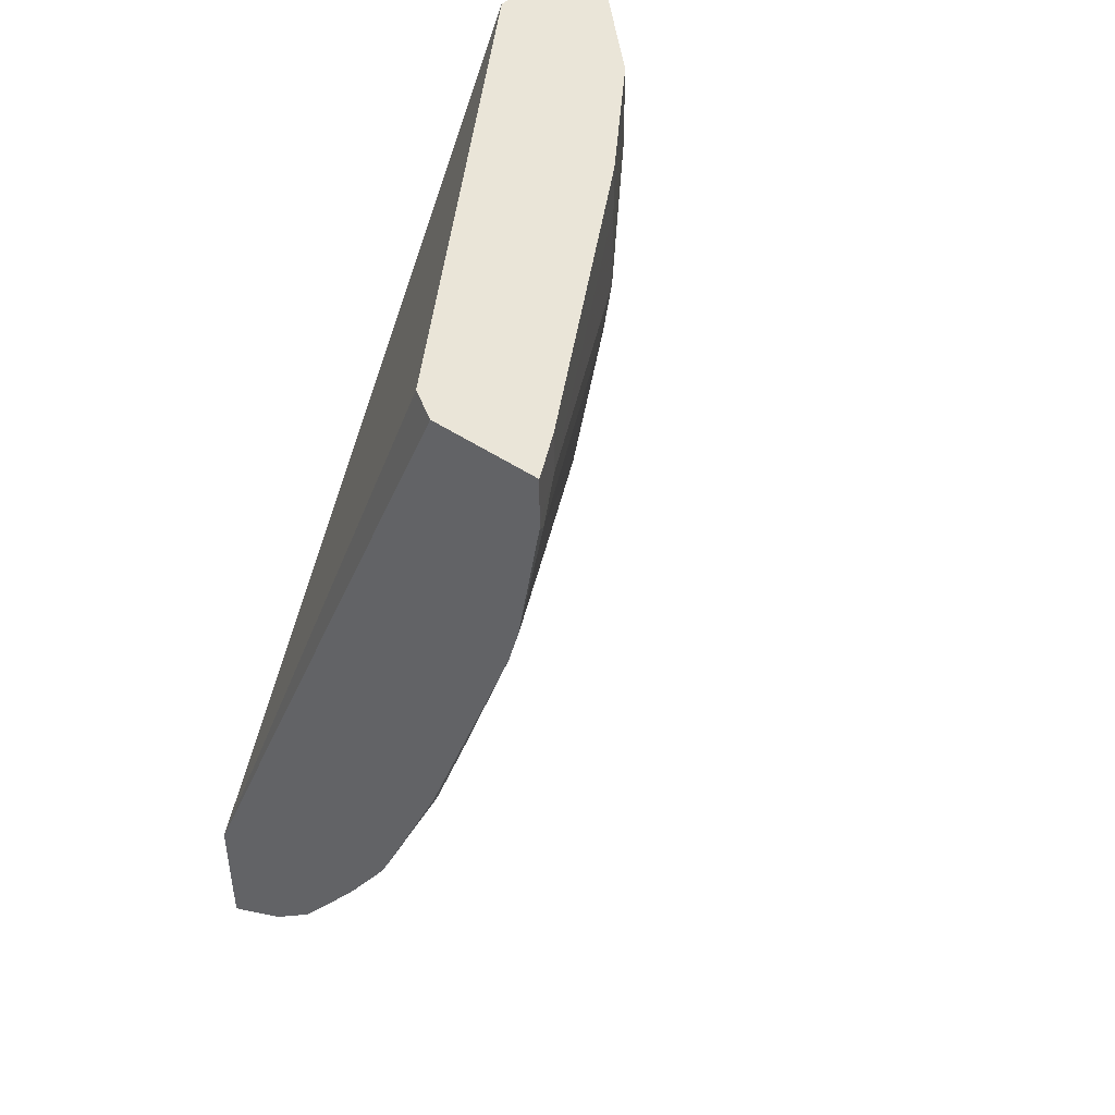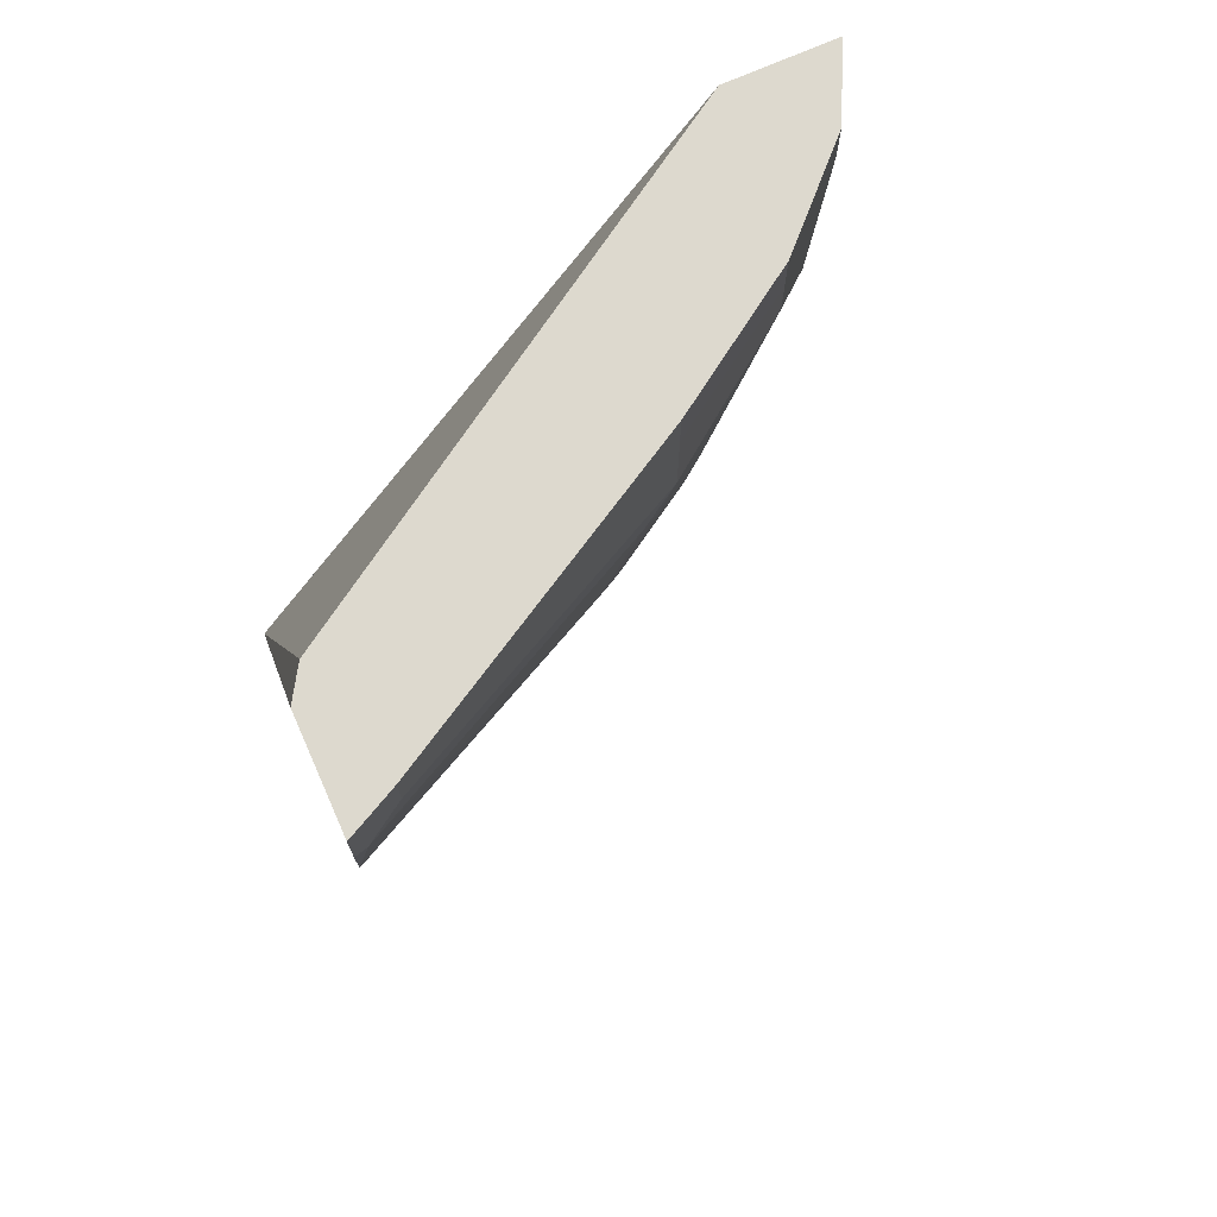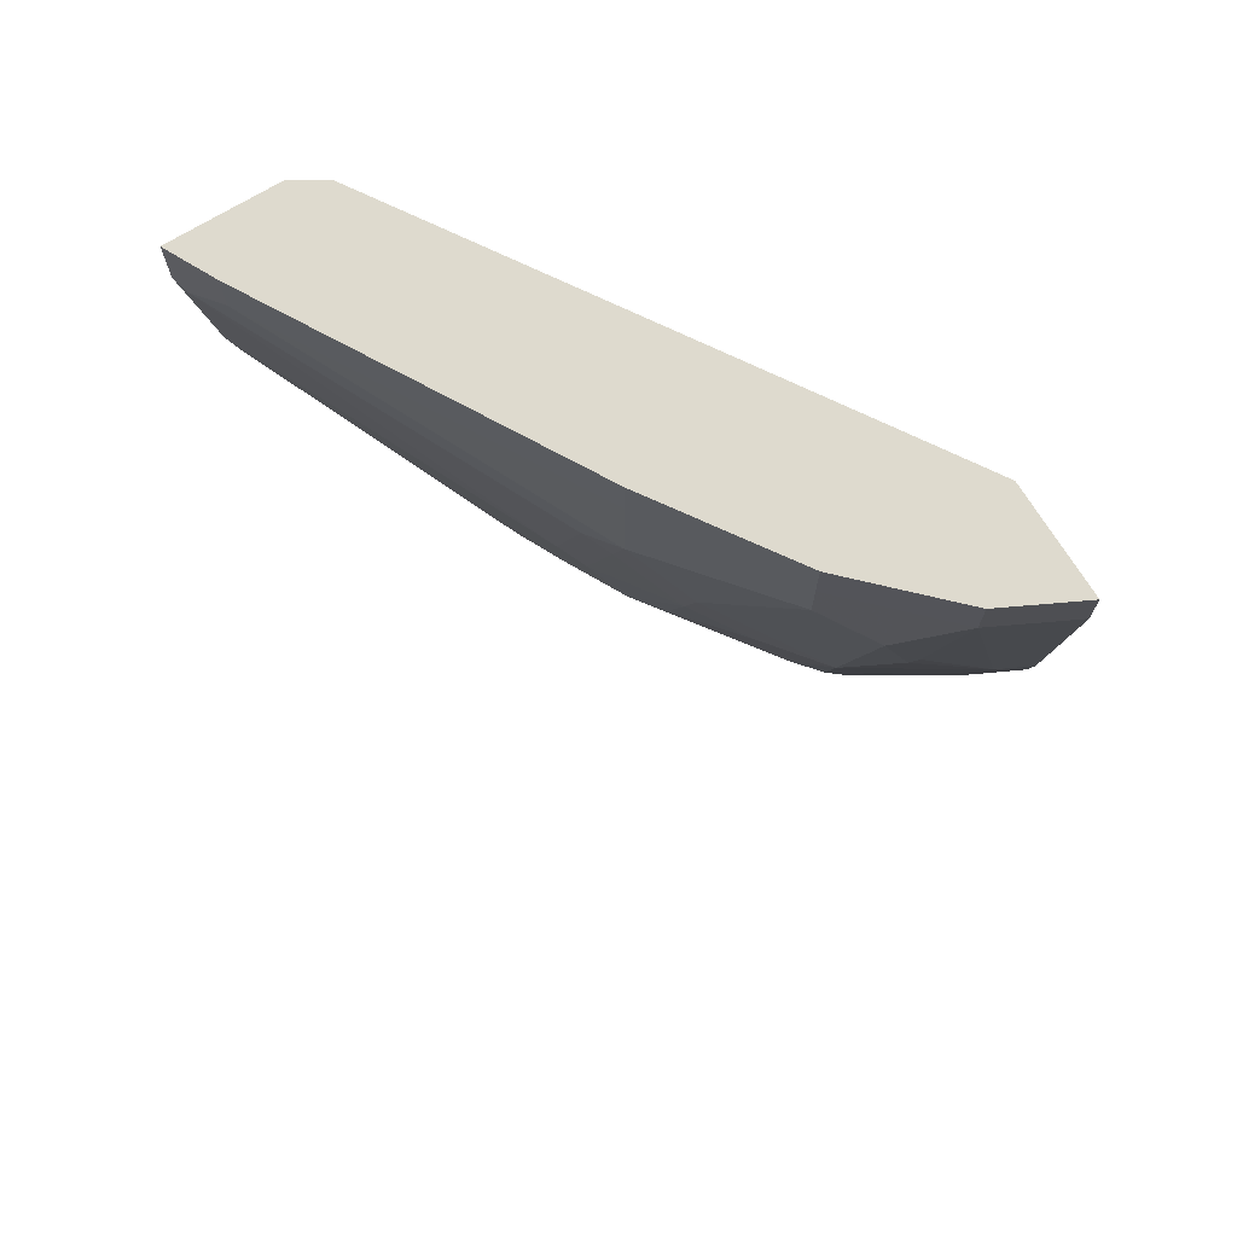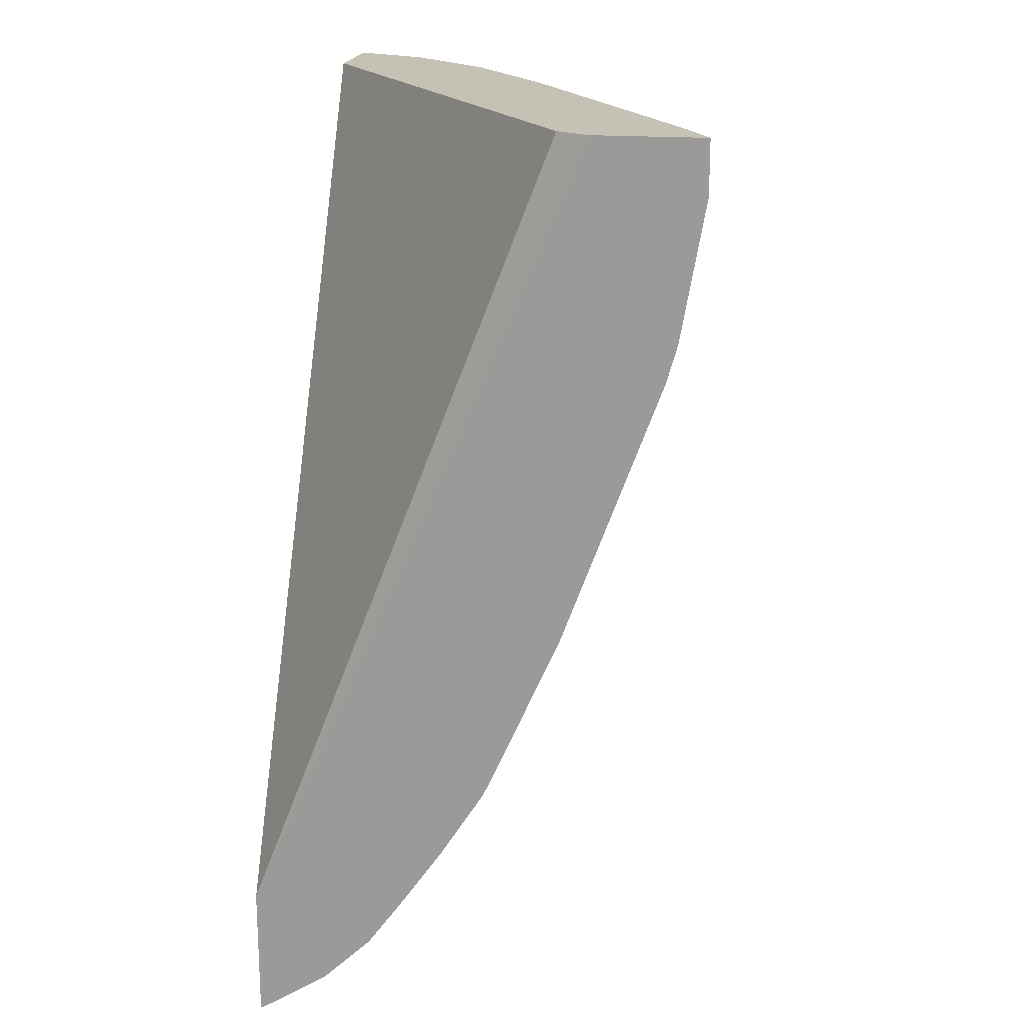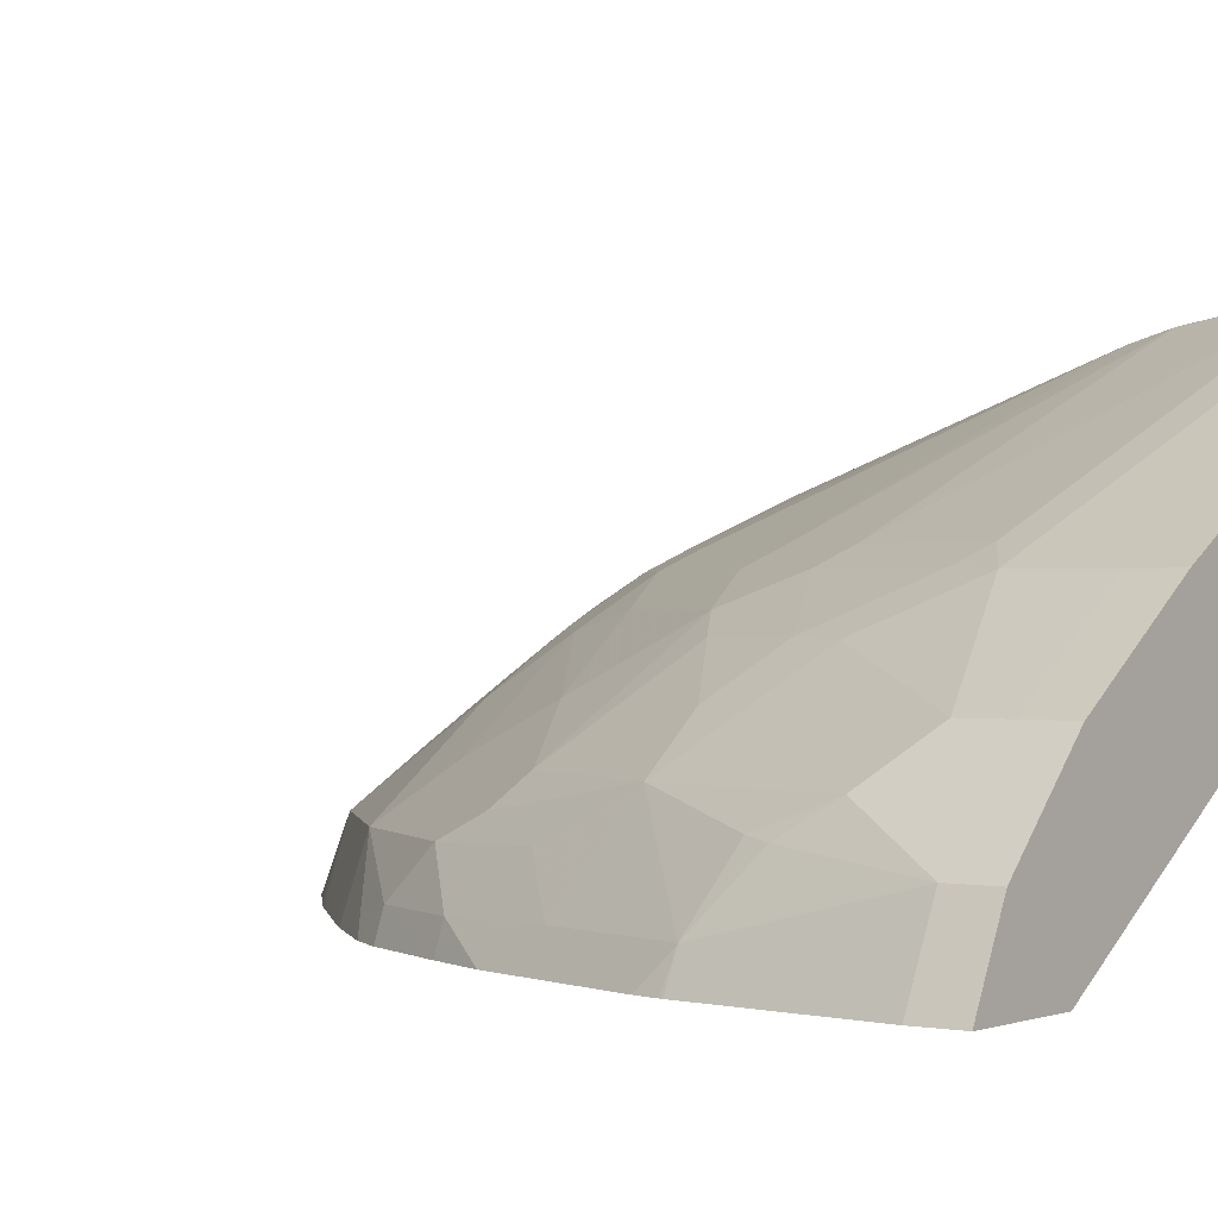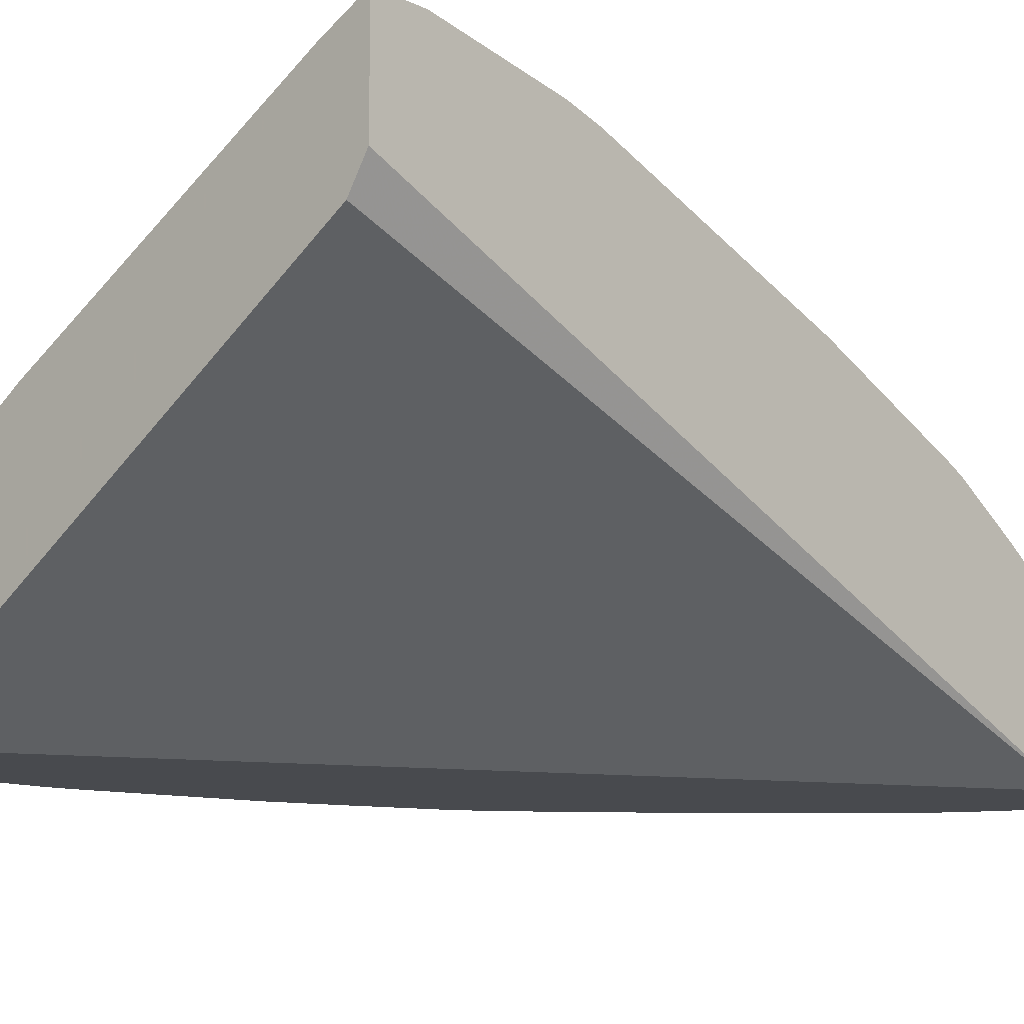
<metadata>
{"format":"obj","ext":"obj","renderer":"f3d","projection":"perspective","resolution":1024,"background":"white","views":[{"elev":45.2,"azim":128.4,"up":"+Z"},{"elev":71.8,"azim":156.0,"up":"+Z"},{"elev":71.3,"azim":-121.5,"up":"+Z"},{"elev":18.8,"azim":98.5,"up":"+Z"},{"elev":0.1,"azim":-53.6,"up":"+Y"},{"elev":-12.8,"azim":42.7,"up":"+Y"}]}
</metadata>
<code>
v -0.1931 0.4586 -8.741e-05
v -0.2025 0.4539 -8.741e-05
v -0.1931 0.4062 -8.741e-05
v -0.1931 0.4586 -0.02552
v -0.2025 0.4539 -0.02098
v -0.2165 0.4469 -0.02098
v -0.2165 0.4468 -8.741e-05
v -0.2026 0.391 -8.741e-05
v -0.1931 0.2435 -0.3825
v -0.199 0.4556 -0.03142
v -0.1931 0.4472 -0.09116
v -0.3631 0.3631 -0.06284
v -0.3631 0.3631 -0.02098
v -0.3631 0.363 -8.741e-05
v -0.4333 0.2435 -8.741e-05
v -0.1931 0.2435 -0.4466
v -0.3456 0.3718 -0.07333
v -0.3247 0.3718 -0.1362
v -0.1931 0.4421 -0.1093
v -0.3038 0.3718 -0.1781
v -0.4259 0.3212 -0.04191
v -0.3561 0.3639 -0.08382
v -0.384 0.3422 -0.1048
v -0.4259 0.3212 -0.02098
v -0.4259 0.3211 -8.741e-05
v -0.4857 0.2435 -8.741e-05
v -0.22 0.2435 -0.4346
v -0.22 0.2566 -0.4294
v -0.1931 0.2499 -0.4428
v -0.3352 0.3639 -0.1467
v -0.1931 0.3957 -0.2349
v -0.199 0.3927 -0.2409
v -0.2409 0.3718 -0.2618
v -0.2618 0.3718 -0.2409
v -0.3456 0.3509 -0.1781
v -0.2723 0.3639 -0.2513
v -0.3142 0.3639 -0.1885
v -0.4469 0.3003 -0.06284
v -0.377 0.343 -0.1257
v -0.398 0.3221 -0.1467
v -0.4259 0.3003 -0.1467
v -0.4469 0.3003 -0.02098
v -0.4469 0.3002 -8.741e-05
v -0.4678 0.2793 -8.741e-05
v -0.4678 0.2793 -0.02098
v -0.4857 0.2435 -0.02098
v -0.2619 0.2435 -0.4137
v -0.1931 0.2772 -0.4255
v -0.2618 0.2566 -0.4084
v -0.2409 0.2776 -0.4084
v -0.1931 0.3628 -0.3096
v -0.2514 0.3639 -0.2723
v -0.3631 0.3422 -0.1676
v -0.3038 0.3509 -0.2409
v -0.3561 0.3221 -0.2304
v -0.398 0.3011 -0.2095
v -0.2933 0.343 -0.2723
v -0.4503 0.288 -0.09427
v -0.4538 0.2863 -0.08382
v -0.4469 0.2584 -0.1676
v -0.4469 0.2793 -0.1257
v -0.4085 0.288 -0.22
v -0.4085 0.2776 -0.2409
v -0.4259 0.2793 -0.1885
v -0.4678 0.2584 -0.1048
v -0.4752 0.2435 -0.1048
v -0.2776 0.2435 -0.4032
v -0.22 0.288 -0.4084
v -0.1931 0.3005 -0.4035
v -0.3038 0.2776 -0.3666
v -0.2618 0.2985 -0.3666
v -0.2304 0.3221 -0.3561
v -0.1931 0.3606 -0.3142
v -0.1931 0.3583 -0.3187
v -0.2409 0.3509 -0.3037
v -0.2723 0.343 -0.2932
v -0.3561 0.3011 -0.2723
v -0.3666 0.309 -0.2409
v -0.3666 0.2776 -0.3037
v -0.3038 0.3195 -0.3037
v -0.4294 0.2566 -0.22
v -0.4472 0.2435 -0.1927
v -0.4486 0.2435 -0.1885
v -0.4085 0.2566 -0.2618
v -0.4696 0.2435 -0.1257
v -0.4723 0.2435 -0.1173
v -0.4749 0.2435 -0.1064
v -0.3109 0.2435 -0.3737
v -0.2095 0.3011 -0.398
v -0.1931 0.3164 -0.3816
v -0.2723 0.3011 -0.3561
v -0.3216 0.2435 -0.3634
v -0.2095 0.343 -0.3352
v -0.199 0.3404 -0.3456
v -0.1931 0.3374 -0.3515
v -0.3634 0.2435 -0.3215
v -0.3738 0.2435 -0.3109
v -0.4032 0.2435 -0.2776
v -0.4346 0.2435 -0.22
v -0.4137 0.2435 -0.2618
f 45 59 65
f 49 67 70
f 48 68 69
f 47 67 49
f 46 65 66
f 42 44 43
f 45 65 46
f 49 70 50
f 48 50 68
f 50 70 71
f 52 76 57
f 50 72 68
f 51 73 52
f 52 73 74
f 52 74 75
f 52 75 76
f 54 57 55
f 55 57 77
f 55 77 78
f 42 45 44
f 55 78 56
f 50 71 72
f 41 64 60
f 35 55 56
f 41 62 63
f 56 78 79
f 33 51 52
f 33 52 34
f 34 52 36
f 35 53 39
f 35 37 54
f 35 54 55
f 35 56 53
f 36 54 37
f 36 52 57
f 36 57 54
f 38 45 42
f 38 41 58
f 38 58 59
f 38 59 45
f 39 53 40
f 40 53 56
f 40 56 41
f 41 60 61
f 41 61 58
f 41 56 62
f 41 63 64
f 56 79 63
f 74 93 75
f 57 76 80
f 70 80 76
f 70 76 91
f 72 91 76
f 72 76 75
f 72 75 93
f 72 93 94
f 72 94 89
f 74 94 93
f 74 95 94
f 77 79 78
f 79 92 96
f 79 96 97
f 79 97 98
f 79 98 84
f 81 84 99
f 81 99 82
f 84 98 100
f 84 100 99
f 89 94 90
f 90 94 95
f 32 51 33
f 70 79 80
f 56 63 62
f 70 92 79
f 70 72 71
f 57 80 79
f 57 79 77
f 58 61 65
f 58 65 59
f 60 65 61
f 60 64 63
f 60 63 81
f 60 81 82
f 60 82 83
f 60 83 85
f 60 85 65
f 63 84 81
f 63 79 84
f 65 85 86
f 65 86 87
f 65 87 66
f 67 88 70
f 68 72 89
f 68 89 69
f 69 89 90
f 70 91 72
f 70 88 92
f 31 51 32
f 1 73 51
f 28 50 48
f 2 6 7
f 3 8 9
f 4 10 5
f 4 11 10
f 5 10 6
f 6 10 12
f 6 12 13
f 6 13 14
f 6 14 7
f 2 5 6
f 8 15 9
f 9 26 46
f 9 46 66
f 9 66 87
f 9 87 86
f 9 86 85
f 9 85 83
f 9 83 82
f 9 82 99
f 9 99 100
f 9 15 26
f 1 5 2
f 1 4 5
f 1 11 4
f 30 35 39
f 1 2 7
f 1 7 14
f 1 14 25
f 1 25 43
f 1 43 44
f 1 44 26
f 1 26 15
f 1 15 8
f 1 8 3
f 1 3 9
f 1 9 16
f 1 16 29
f 1 29 48
f 1 69 90
f 1 90 95
f 1 95 74
f 1 74 73
f 1 51 31
f 1 31 19
f 1 19 11
f 9 100 98
f 9 98 97
f 1 48 69
f 9 96 92
f 19 34 20
f 20 35 30
f 20 34 36
f 20 36 37
f 20 37 35
f 21 38 42
f 21 42 24
f 21 23 38
f 22 30 39
f 22 39 23
f 23 39 40
f 23 40 41
f 24 42 43
f 24 43 25
f 26 44 45
f 26 45 46
f 27 47 28
f 28 48 29
f 28 47 49
f 28 49 50
f 9 97 96
f 19 33 34
f 19 32 33
f 23 41 38
f 18 20 30
f 9 92 88
f 19 31 32
f 9 88 67
f 9 67 47
f 9 47 27
f 9 27 16
f 10 17 12
f 10 18 17
f 11 19 20
f 11 20 18
f 12 21 24
f 10 11 18
f 12 17 22
f 12 22 23
f 12 23 21
f 17 30 22
f 13 24 25
f 13 25 14
f 16 27 28
f 16 28 29
f 12 24 13
f 17 18 30

</code>
